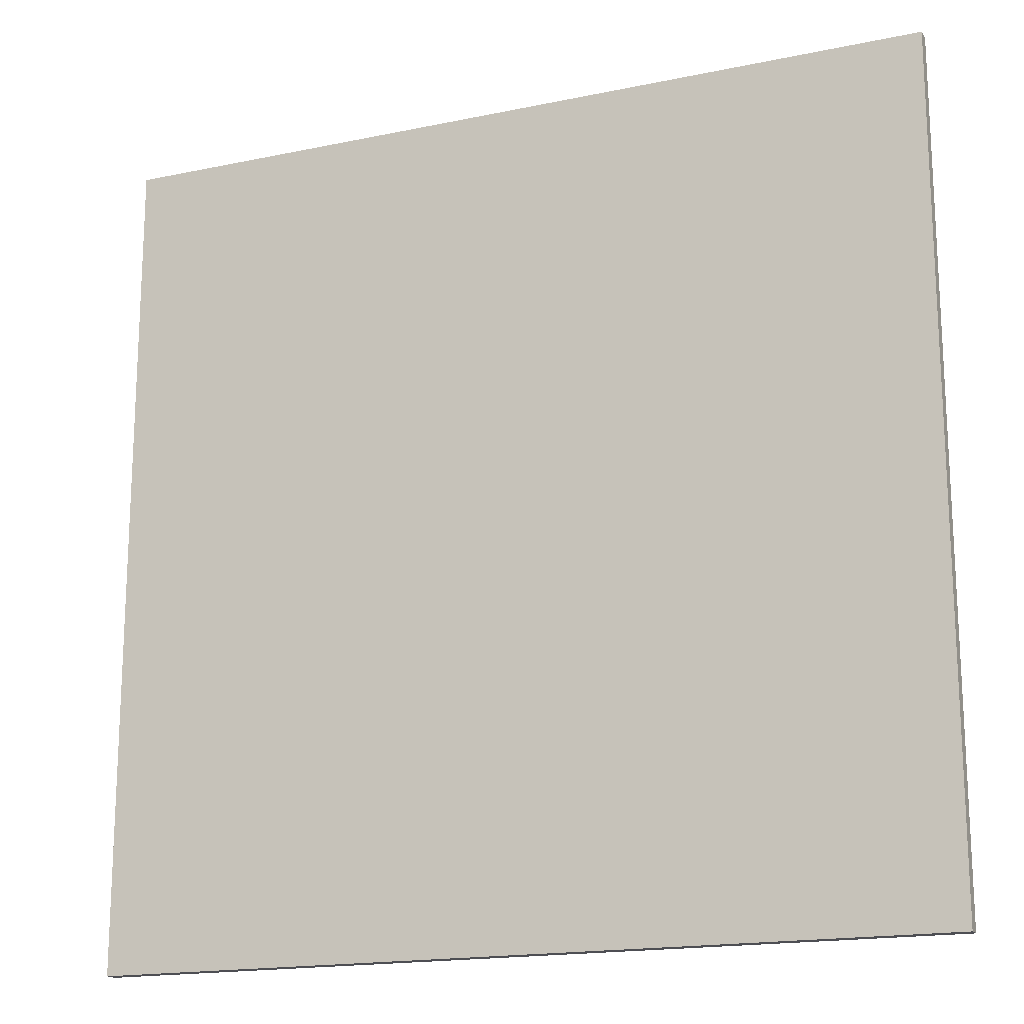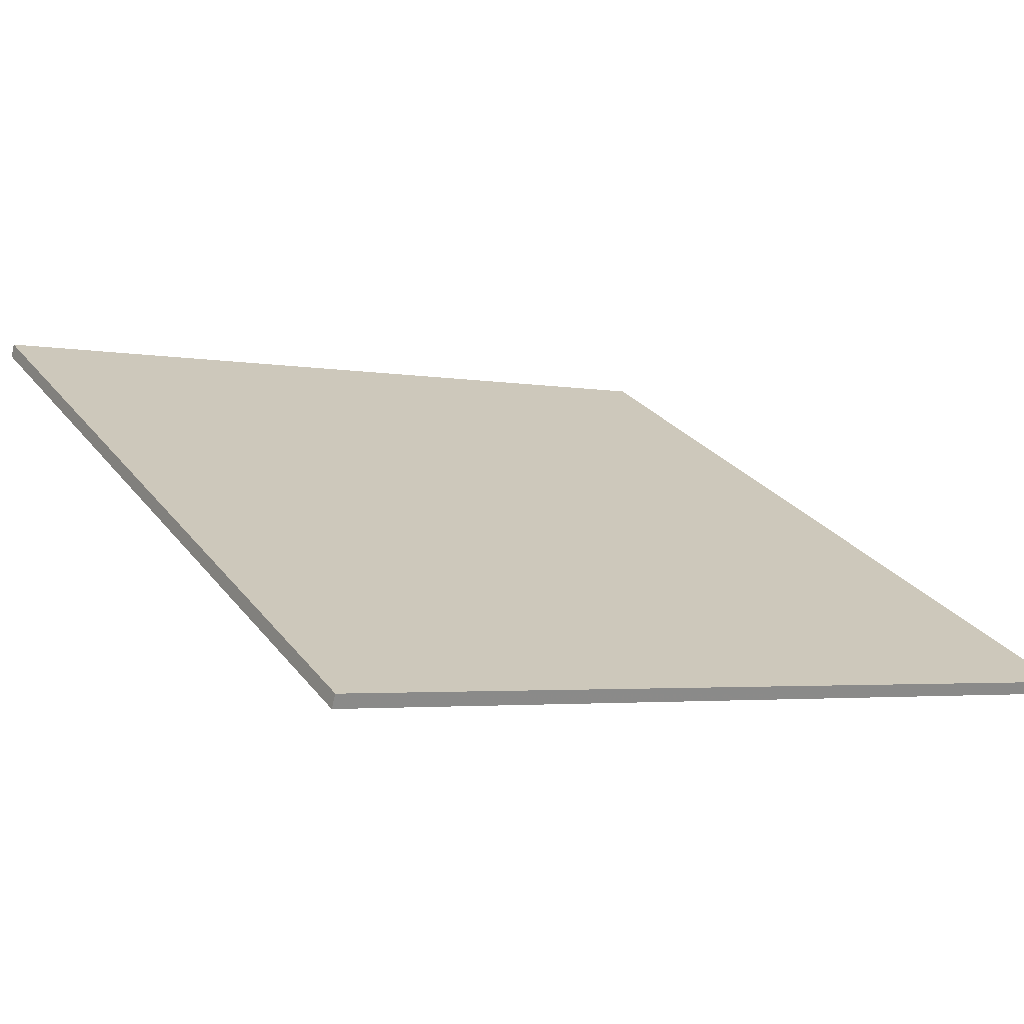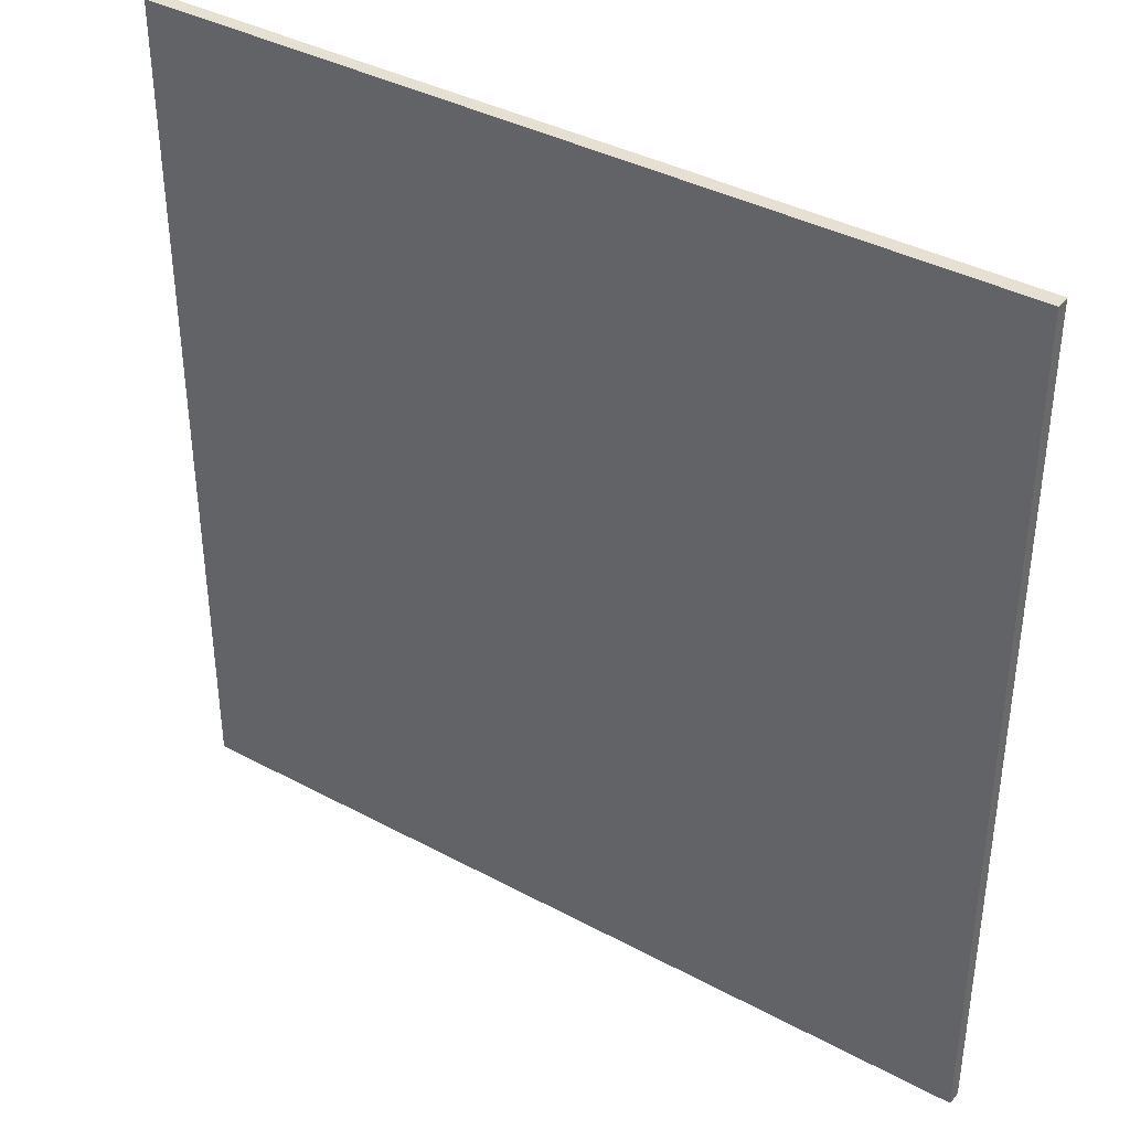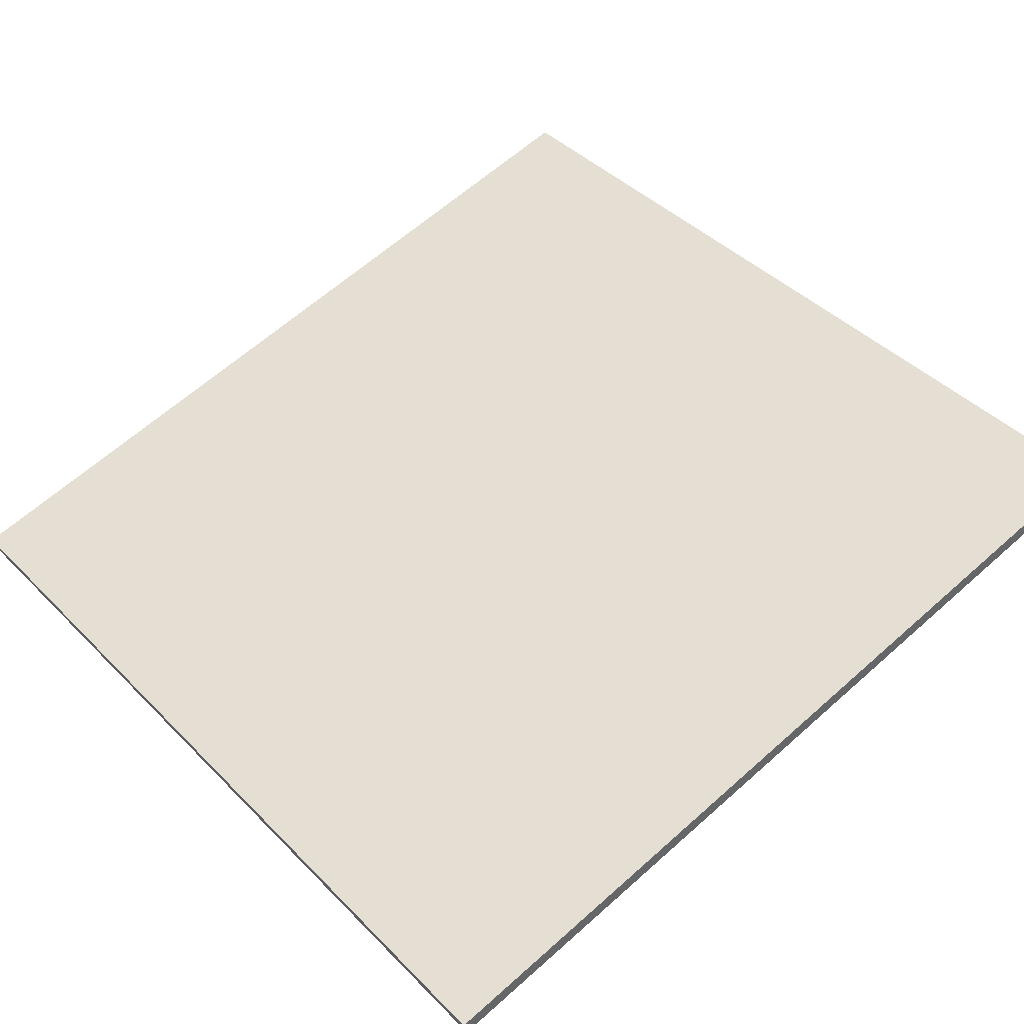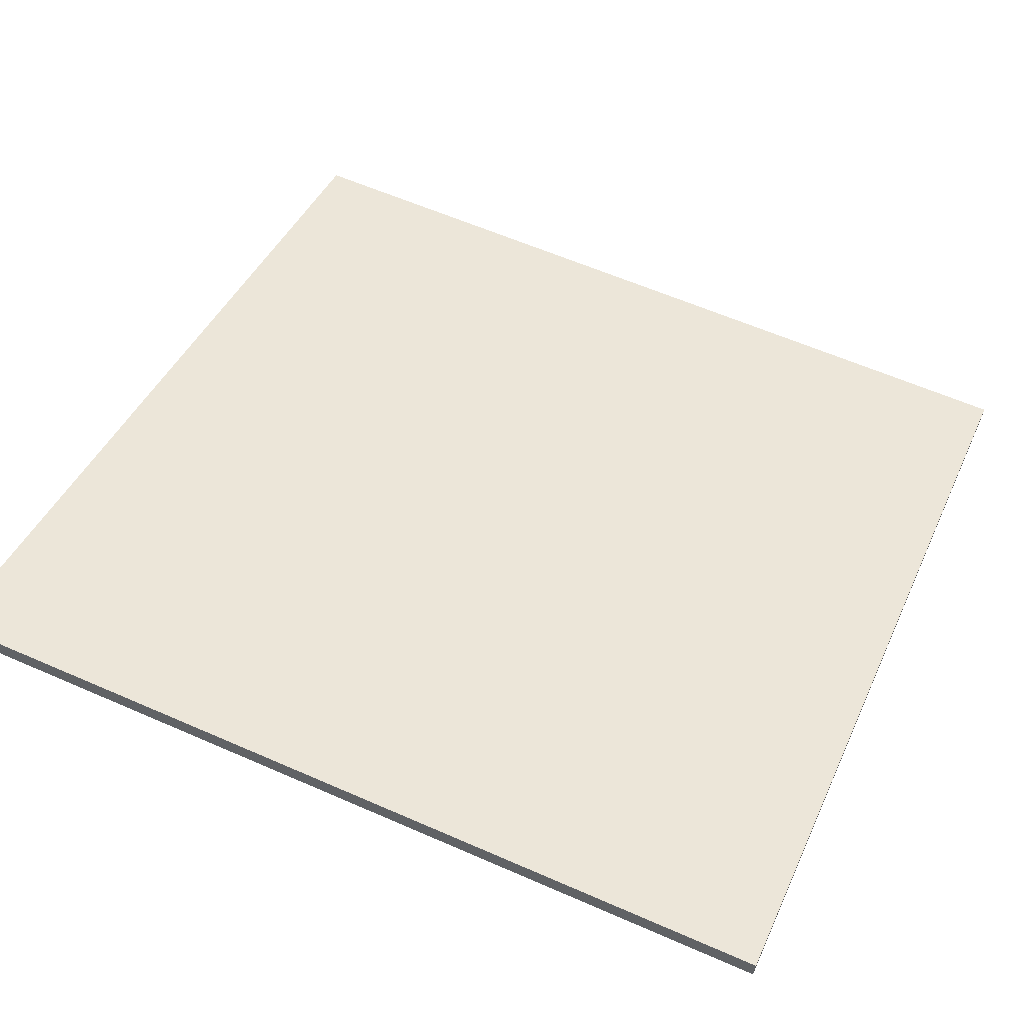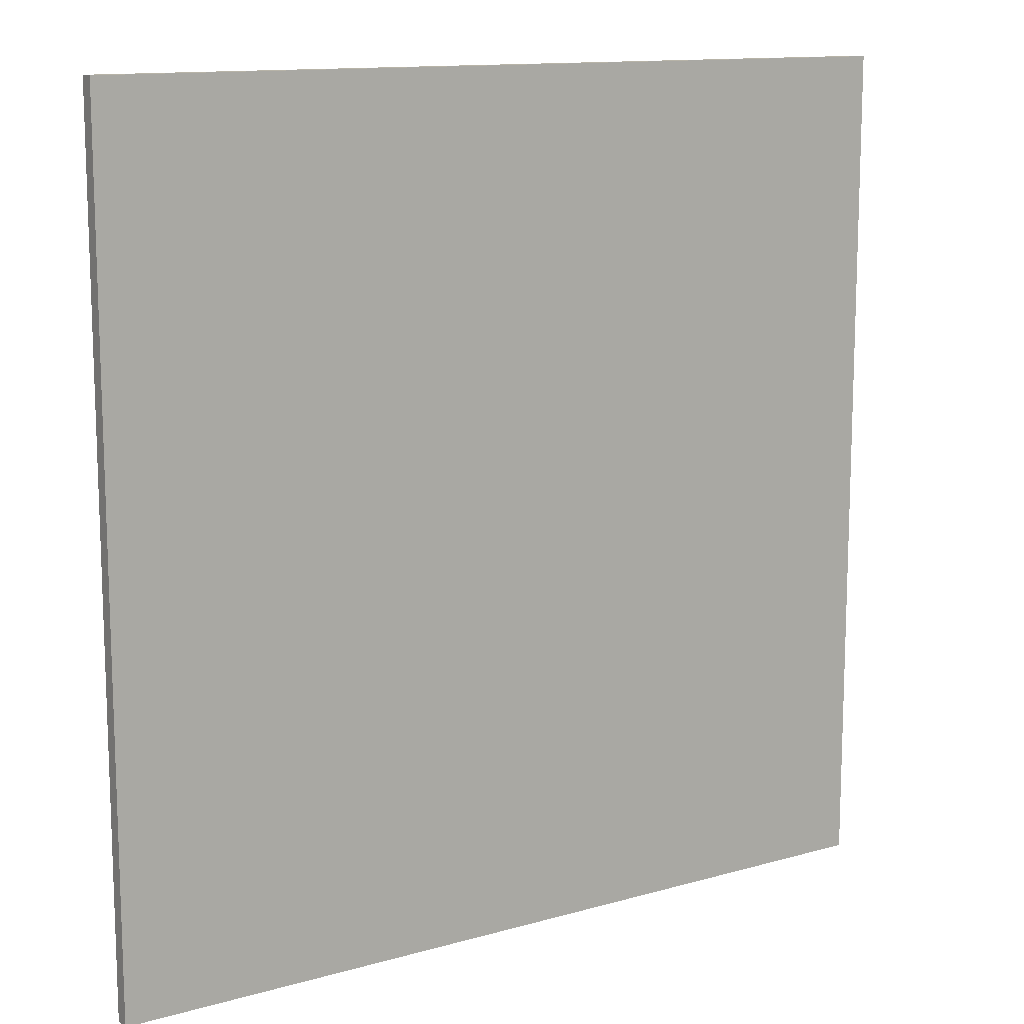
<metadata>
{"format":"obj","ext":"obj","renderer":"f3d","projection":"perspective","resolution":1024,"background":"white","views":[{"elev":-17.4,"azim":6.6,"up":"+Z"},{"elev":27.2,"azim":-29.4,"up":"+Y"},{"elev":38.3,"azim":-161.9,"up":"+Z"},{"elev":63.3,"azim":-132.0,"up":"+Y"},{"elev":60.6,"azim":-65.9,"up":"+Y"},{"elev":12.6,"azim":-49.6,"up":"+Z"}]}
</metadata>
<code>
v -53.25 35.65 -4.474
v -53.25 35.65 4.474
v -53.21 35.79 -4.474
v -53.21 35.79 4.474
v -61.85 38.14 -4.474
v -61.85 38.14 4.474
v -61.81 38.28 -4.474
v -61.81 38.28 4.474
f 1 3 4
f 4 2 1
f 5 6 8
f 8 7 5
f 1 2 6
f 6 5 1
f 3 7 8
f 8 4 3
f 1 5 7
f 7 3 1
f 2 4 8
f 8 6 2

</code>
